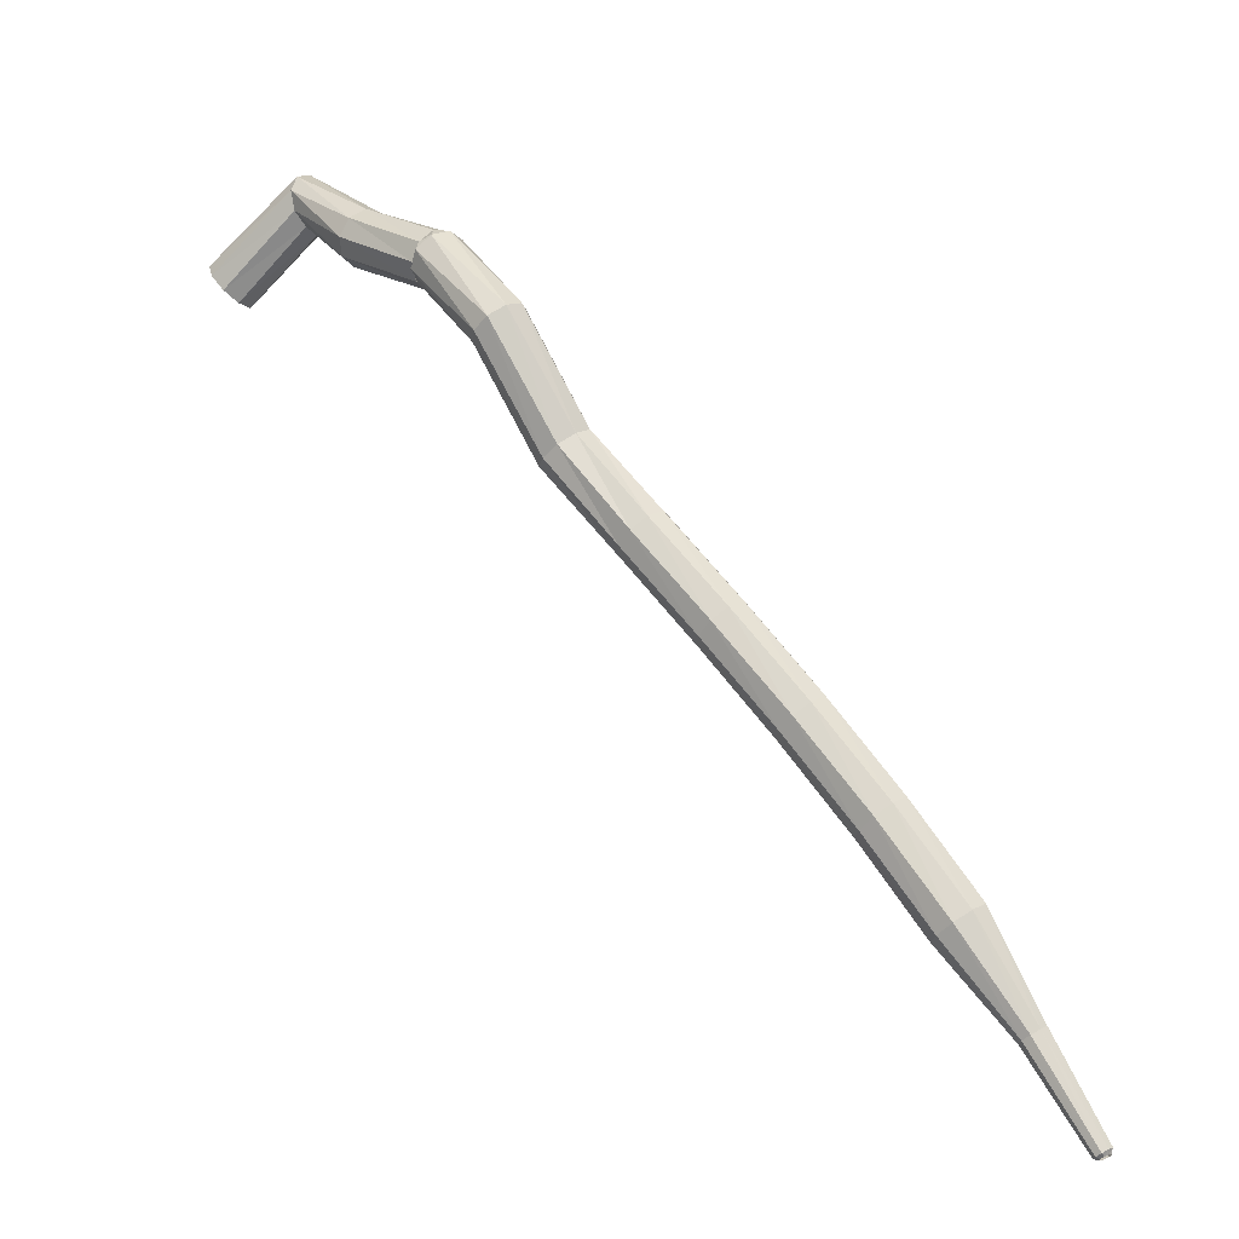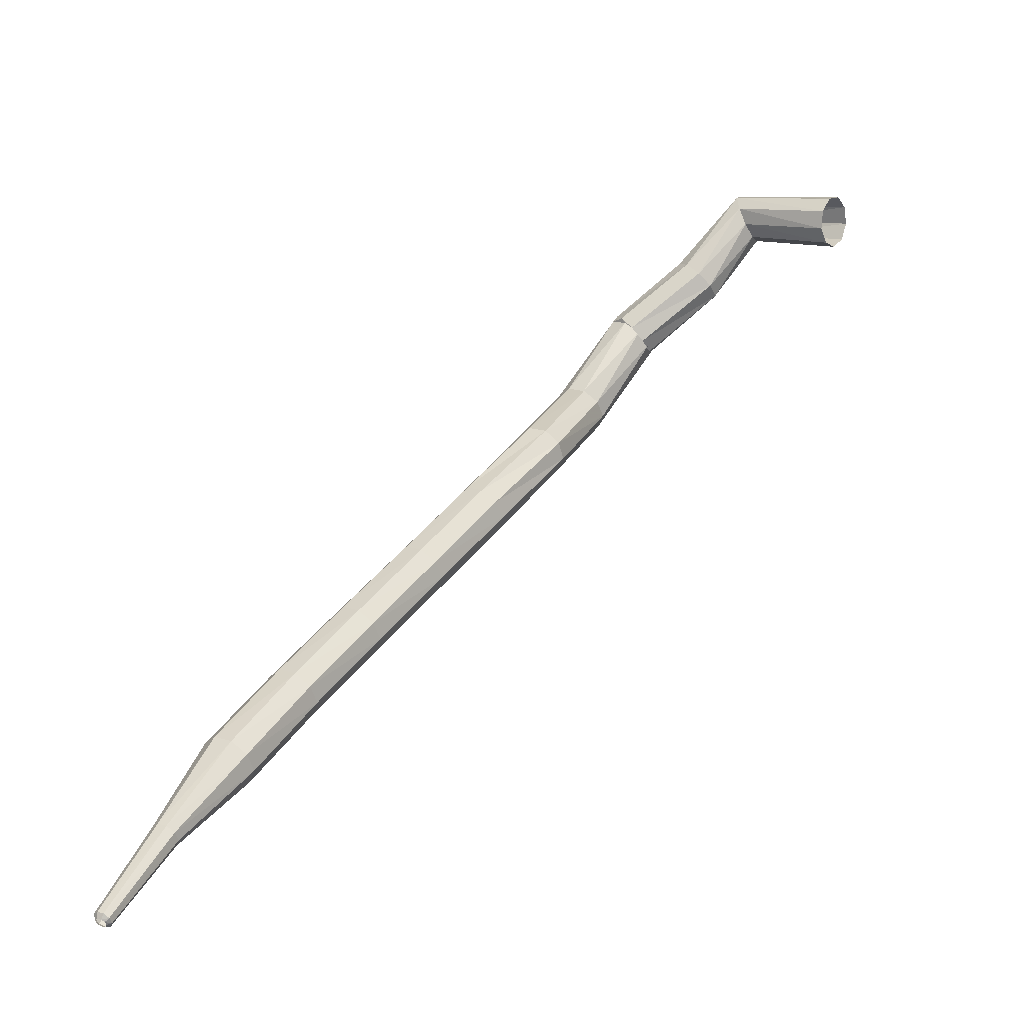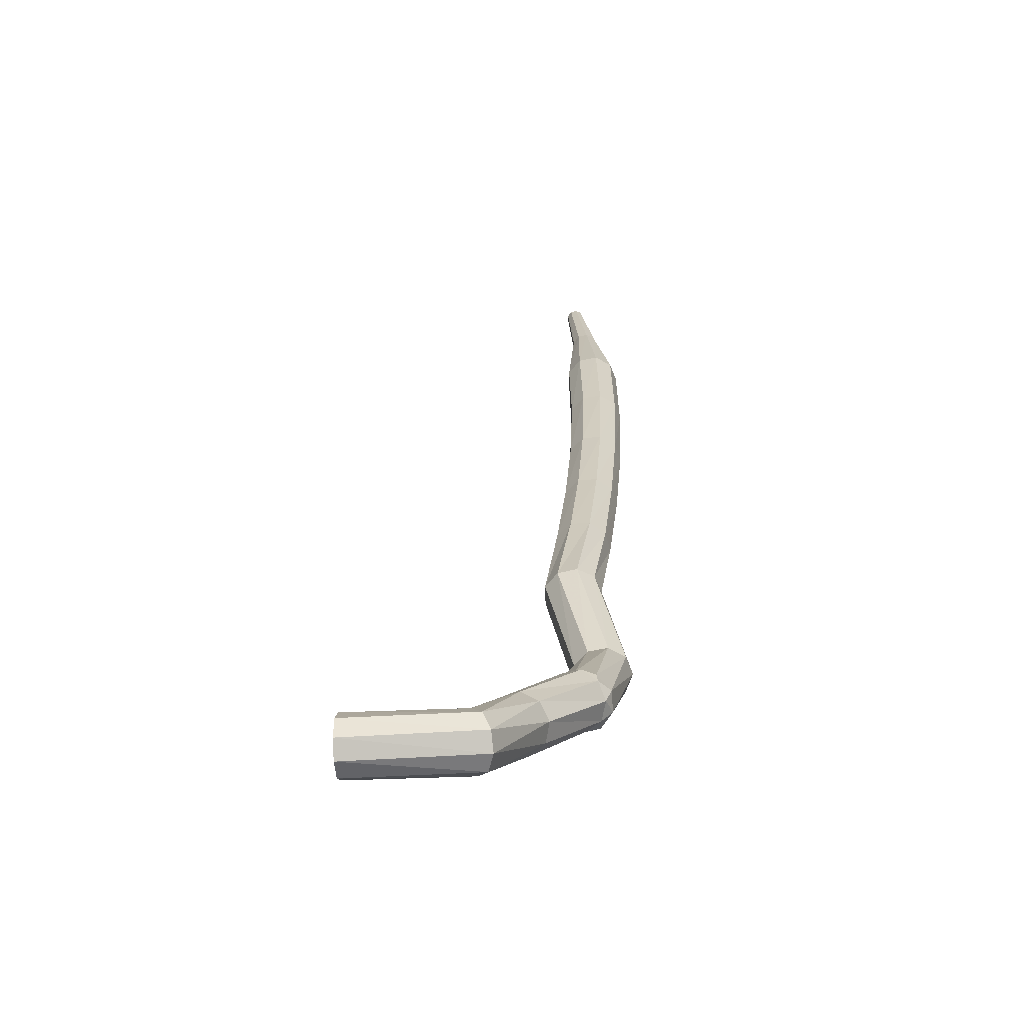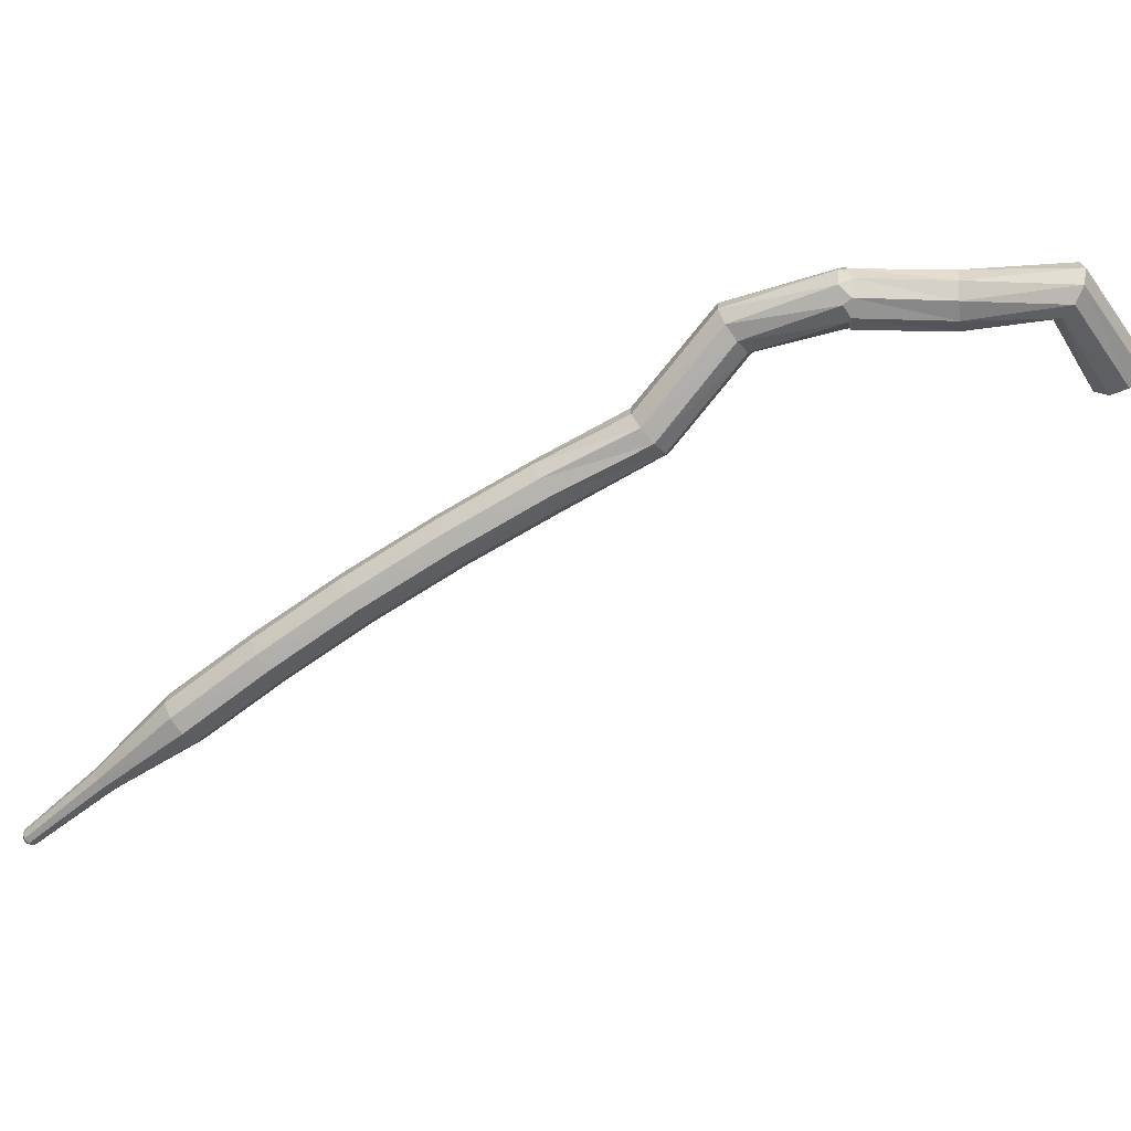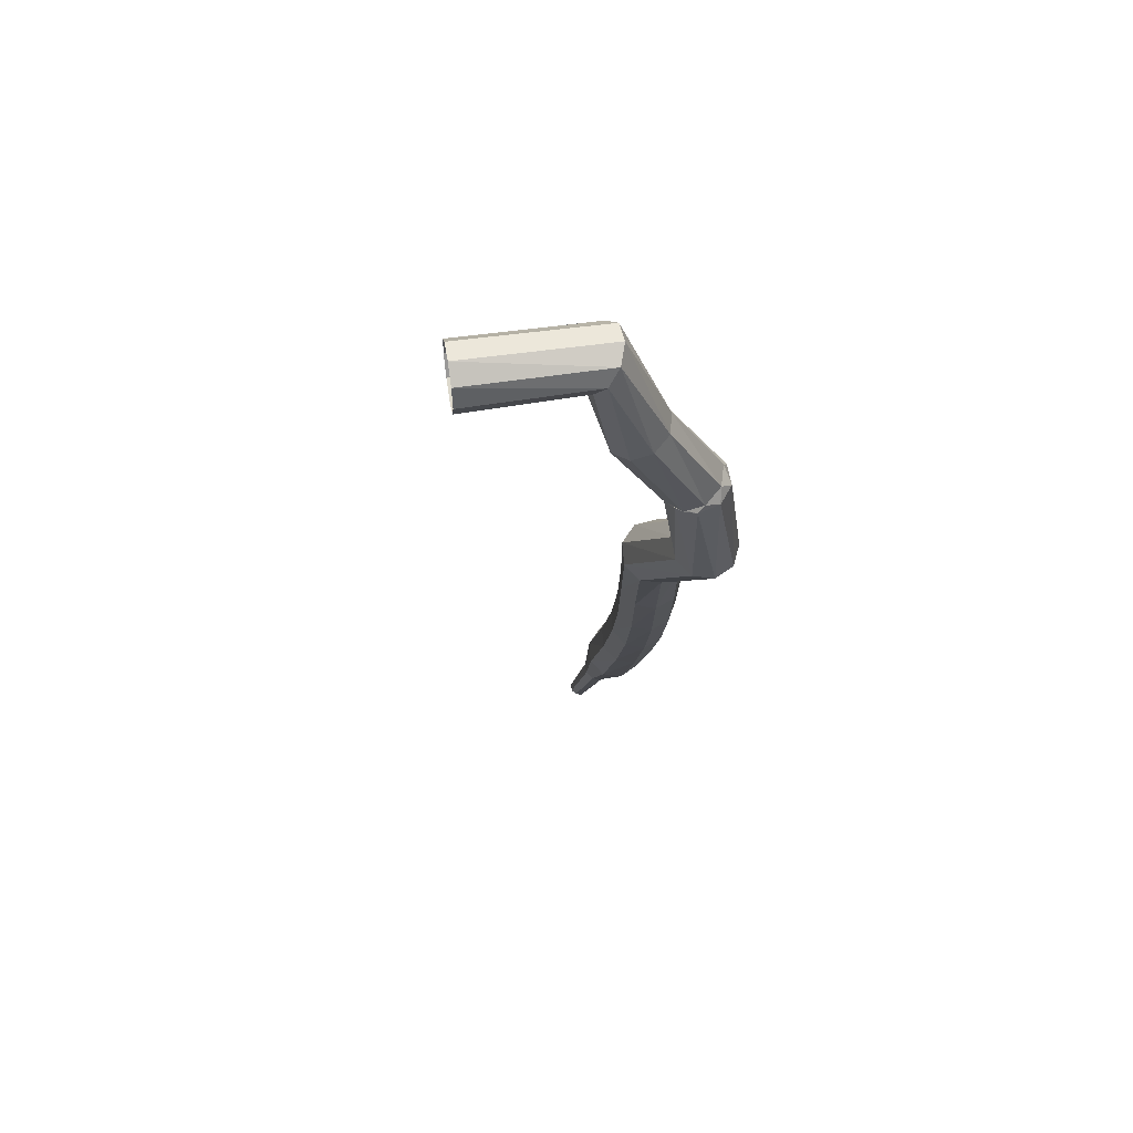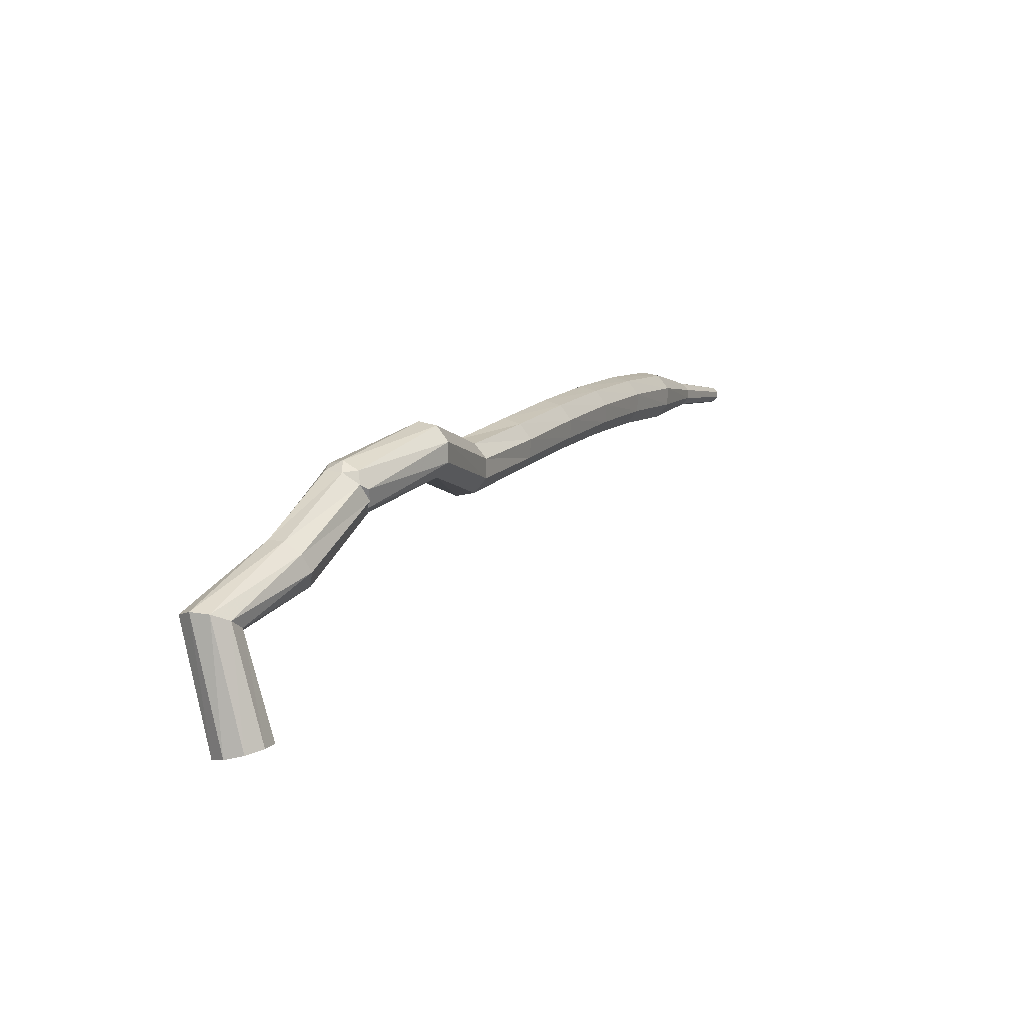
<metadata>
{"format":"obj","ext":"obj","renderer":"f3d","projection":"perspective","resolution":1024,"background":"white","views":[{"elev":24.2,"azim":-175.7,"up":"+Y"},{"elev":1.5,"azim":-8.8,"up":"+Z"},{"elev":58.9,"azim":134.6,"up":"+Z"},{"elev":13.4,"azim":-35.1,"up":"+Y"},{"elev":21.7,"azim":127.1,"up":"+Z"},{"elev":47.4,"azim":77.9,"up":"+Y"}]}
</metadata>
<code>
g tube1
v 154.9 139.2 194.5
v 154.7 139 193.7
v 154.1 138.5 193.3
v 153.5 137.9 193.5
v 153.2 137.5 194.1
v 153.2 137.5 195
v 153.6 137.8 195.6
v 154.3 138.4 195.8
v 154.8 138.9 195.3
v 154.9 139.2 194.5
v 151.1 143 195
v 151.2 142.6 194.2
v 151 141.9 193.8
v 150.6 141.2 194
v 150.1 140.8 194.6
v 149.9 140.9 195.4
v 149.9 141.5 196
v 150.2 142.3 196.1
v 150.7 142.9 195.7
v 151.1 143 195
v 147.7 142.6 191.7
v 148.3 142.4 191.2
v 148.6 141.7 190.9
v 148.6 140.8 191
v 148.2 140.2 191.4
v 147.6 140.2 192
v 147.1 140.7 192.5
v 146.9 141.5 192.6
v 147.1 142.3 192.3
v 147.7 142.6 191.7
v 144.5 142.6 189
v 145 142.3 188.3
v 145.3 141.6 188
v 145.2 140.7 188.1
v 144.7 140.2 188.6
v 144.2 140.2 189.3
v 143.8 140.8 189.8
v 143.7 141.6 189.9
v 144 142.3 189.6
v 144.5 142.6 189
v 143.8 142.6 188.8
v 144.5 142.6 188.3
v 145.1 142.1 188
v 145.4 141.3 188.1
v 145.2 140.6 188.5
v 144.6 140.3 189.1
v 143.9 140.6 189.5
v 143.4 141.3 189.6
v 143.4 142.1 189.4
v 143.8 142.6 188.8
v 140.6 140.9 185.2
v 141.1 141 184.5
v 141.9 140.7 184.2
v 142.4 140 184.3
v 142.5 139.4 184.8
v 142.2 139 185.5
v 141.5 139.1 186.1
v 140.9 139.7 186.2
v 140.5 140.3 185.8
v 140.6 140.9 185.2
v 137.8 136.5 183.1
v 138.3 136.6 182.4
v 139 136.3 182
v 139.6 135.7 182.2
v 139.8 135.1 182.7
v 139.5 134.8 183.5
v 138.9 134.9 184.1
v 138.2 135.4 184.2
v 137.8 136.1 183.8
v 137.8 136.5 183.1
v 134.8 134.4 180.4
v 135.4 134.4 179.7
v 136 134 179.4
v 136.4 133.2 179.5
v 136.5 132.6 180
v 136.1 132.3 180.7
v 135.5 132.5 181.3
v 134.9 133.1 181.4
v 134.6 133.9 181.1
v 134.8 134.4 180.4
v 131.7 131.9 177.8
v 132.2 132 177.1
v 132.8 131.5 176.7
v 133.3 130.8 176.8
v 133.3 130.2 177.4
v 133 129.9 178.1
v 132.4 130.1 178.7
v 131.8 130.7 178.8
v 131.5 131.4 178.4
v 131.7 131.9 177.8
v 128.5 129.3 175.2
v 129 129.4 174.5
v 129.7 129 174.2
v 130.2 128.3 174.3
v 130.3 127.6 174.8
v 129.9 127.3 175.6
v 129.3 127.5 176.1
v 128.7 128.1 176.2
v 128.4 128.8 175.9
v 128.5 129.3 175.2
v 125.5 126.6 172.7
v 126 126.7 172
v 126.7 126.3 171.7
v 127.2 125.6 171.8
v 127.3 125 172.4
v 127 124.7 173.1
v 126.4 124.8 173.6
v 125.7 125.4 173.8
v 125.4 126.1 173.4
v 125.5 126.6 172.7
v 122.6 123.7 170.2
v 123.1 123.8 169.6
v 123.8 123.5 169.2
v 124.3 122.8 169.3
v 124.5 122.2 169.9
v 124.2 121.9 170.6
v 123.5 122 171.1
v 122.9 122.5 171.3
v 122.5 123.2 170.9
v 122.6 123.7 170.2
v 120.4 120.3 167.7
v 120.6 120.4 167.3
v 121 120.2 167.1
v 121.3 119.9 167.2
v 121.3 119.6 167.5
v 121.2 119.4 167.8
v 120.9 119.4 168.1
v 120.5 119.7 168.2
v 120.3 120 168
v 120.4 120.3 167.7
v 118.1 117.2 164.9
v 118.2 117.2 164.7
v 118.5 117.1 164.6
v 118.7 116.9 164.6
v 118.7 116.7 164.8
v 118.6 116.6 165
v 118.4 116.6 165.2
v 118.2 116.8 165.2
v 118 117 165.1
v 118.1 117.2 164.9
v 118.1 117 164.8
v 118.2 117 164.7
v 118.4 117 164.6
v 118.5 116.9 164.6
v 118.5 116.7 164.7
v 118.5 116.6 164.9
v 118.3 116.6 165
v 118.2 116.7 165
v 118.1 116.8 164.9
v 118.1 117 164.8
f 1 2 12
f 12 11 1
f 2 3 13
f 13 12 2
f 3 4 14
f 14 13 3
f 4 5 15
f 15 14 4
f 5 6 16
f 16 15 5
f 6 7 17
f 17 16 6
f 7 8 18
f 18 17 7
f 8 9 19
f 19 18 8
f 9 10 20
f 20 19 9
f 11 12 22
f 22 21 11
f 12 13 23
f 23 22 12
f 13 14 24
f 24 23 13
f 14 15 25
f 25 24 14
f 15 16 26
f 26 25 15
f 16 17 27
f 27 26 16
f 17 18 28
f 28 27 17
f 18 19 29
f 29 28 18
f 19 20 30
f 30 29 19
f 21 22 32
f 32 31 21
f 22 23 33
f 33 32 22
f 23 24 34
f 34 33 23
f 24 25 35
f 35 34 24
f 25 26 36
f 36 35 25
f 26 27 37
f 37 36 26
f 27 28 38
f 38 37 27
f 28 29 39
f 39 38 28
f 29 30 40
f 40 39 29
f 31 32 42
f 42 41 31
f 32 33 43
f 43 42 32
f 33 34 44
f 44 43 33
f 34 35 45
f 45 44 34
f 35 36 46
f 46 45 35
f 36 37 47
f 47 46 36
f 37 38 48
f 48 47 37
f 38 39 49
f 49 48 38
f 39 40 50
f 50 49 39
f 41 42 52
f 52 51 41
f 42 43 53
f 53 52 42
f 43 44 54
f 54 53 43
f 44 45 55
f 55 54 44
f 45 46 56
f 56 55 45
f 46 47 57
f 57 56 46
f 47 48 58
f 58 57 47
f 48 49 59
f 59 58 48
f 49 50 60
f 60 59 49
f 51 52 62
f 62 61 51
f 52 53 63
f 63 62 52
f 53 54 64
f 64 63 53
f 54 55 65
f 65 64 54
f 55 56 66
f 66 65 55
f 56 57 67
f 67 66 56
f 57 58 68
f 68 67 57
f 58 59 69
f 69 68 58
f 59 60 70
f 70 69 59
f 61 62 72
f 72 71 61
f 62 63 73
f 73 72 62
f 63 64 74
f 74 73 63
f 64 65 75
f 75 74 64
f 65 66 76
f 76 75 65
f 66 67 77
f 77 76 66
f 67 68 78
f 78 77 67
f 68 69 79
f 79 78 68
f 69 70 80
f 80 79 69
f 71 72 82
f 82 81 71
f 72 73 83
f 83 82 72
f 73 74 84
f 84 83 73
f 74 75 85
f 85 84 74
f 75 76 86
f 86 85 75
f 76 77 87
f 87 86 76
f 77 78 88
f 88 87 77
f 78 79 89
f 89 88 78
f 79 80 90
f 90 89 79
f 81 82 92
f 92 91 81
f 82 83 93
f 93 92 82
f 83 84 94
f 94 93 83
f 84 85 95
f 95 94 84
f 85 86 96
f 96 95 85
f 86 87 97
f 97 96 86
f 87 88 98
f 98 97 87
f 88 89 99
f 99 98 88
f 89 90 100
f 100 99 89
f 91 92 102
f 102 101 91
f 92 93 103
f 103 102 92
f 93 94 104
f 104 103 93
f 94 95 105
f 105 104 94
f 95 96 106
f 106 105 95
f 96 97 107
f 107 106 96
f 97 98 108
f 108 107 97
f 98 99 109
f 109 108 98
f 99 100 110
f 110 109 99
f 101 102 112
f 112 111 101
f 102 103 113
f 113 112 102
f 103 104 114
f 114 113 103
f 104 105 115
f 115 114 104
f 105 106 116
f 116 115 105
f 106 107 117
f 117 116 106
f 107 108 118
f 118 117 107
f 108 109 119
f 119 118 108
f 109 110 120
f 120 119 109
f 111 112 122
f 122 121 111
f 112 113 123
f 123 122 112
f 113 114 124
f 124 123 113
f 114 115 125
f 125 124 114
f 115 116 126
f 126 125 115
f 116 117 127
f 127 126 116
f 117 118 128
f 128 127 117
f 118 119 129
f 129 128 118
f 119 120 130
f 130 129 119
f 121 122 132
f 132 131 121
f 122 123 133
f 133 132 122
f 123 124 134
f 134 133 123
f 124 125 135
f 135 134 124
f 125 126 136
f 136 135 125
f 126 127 137
f 137 136 126
f 127 128 138
f 138 137 127
f 128 129 139
f 139 138 128
f 129 130 140
f 140 139 129
f 131 132 142
f 142 141 131
f 132 133 143
f 143 142 132
f 133 134 144
f 144 143 133
f 134 135 145
f 145 144 134
f 135 136 146
f 146 145 135
f 136 137 147
f 147 146 136
f 137 138 148
f 148 147 137
f 138 139 149
f 149 148 138
f 139 140 150
f 150 149 139

</code>
